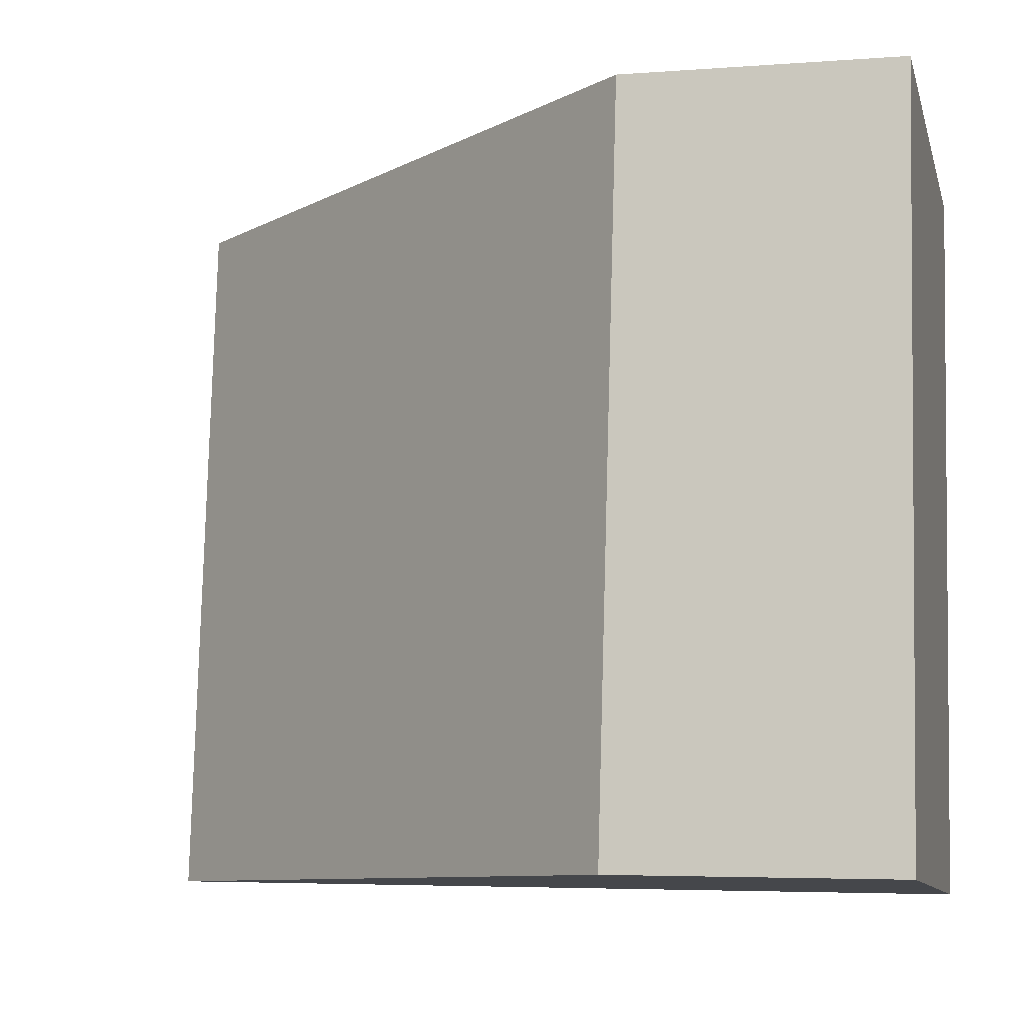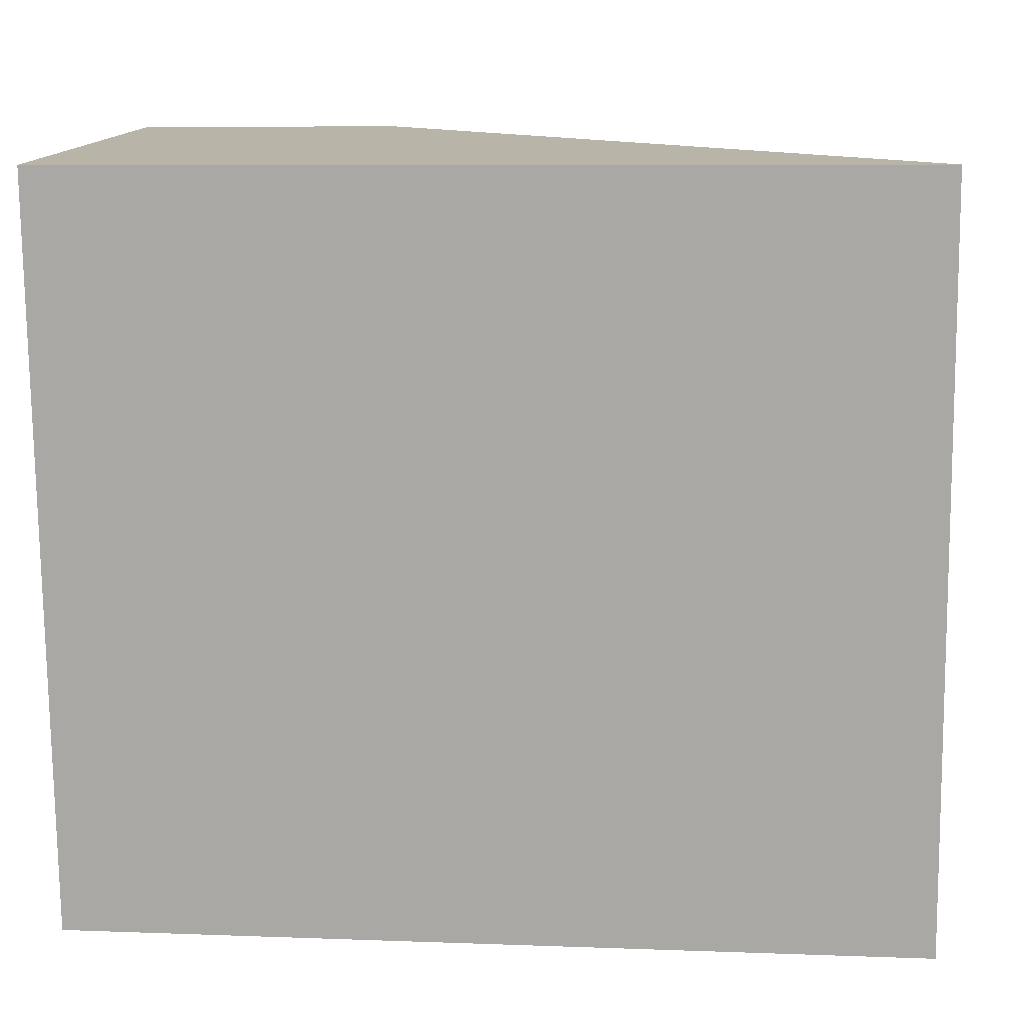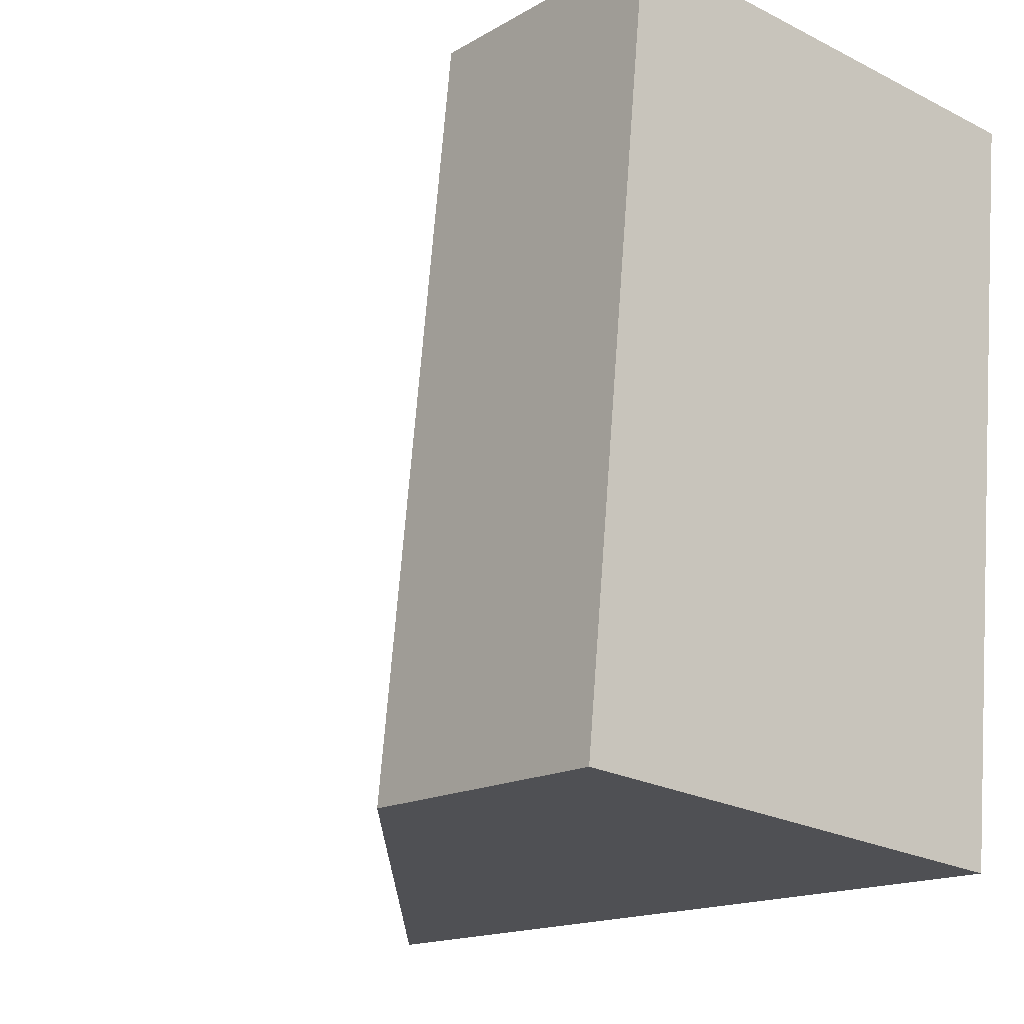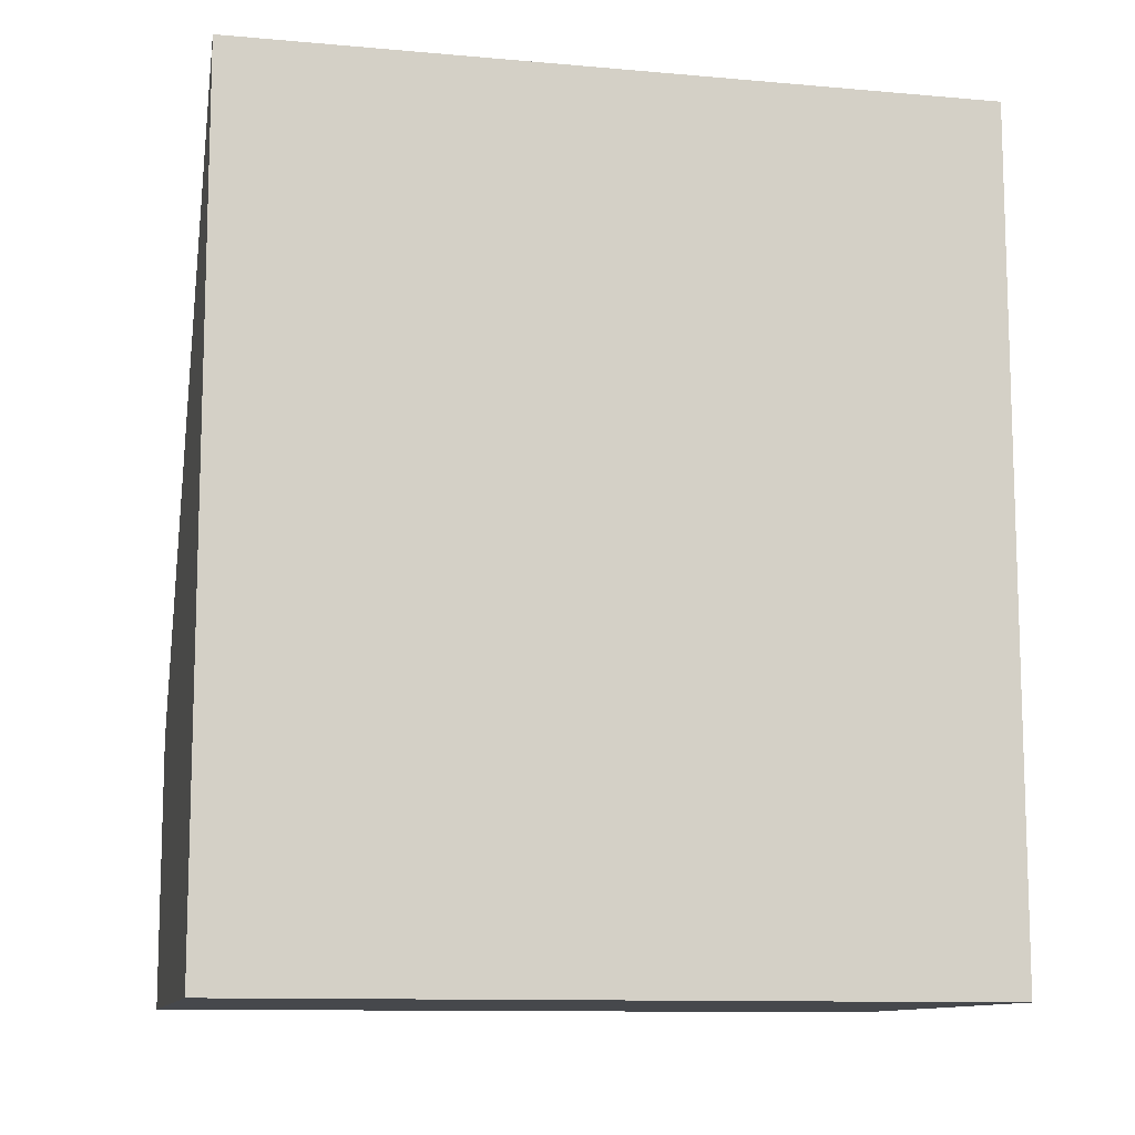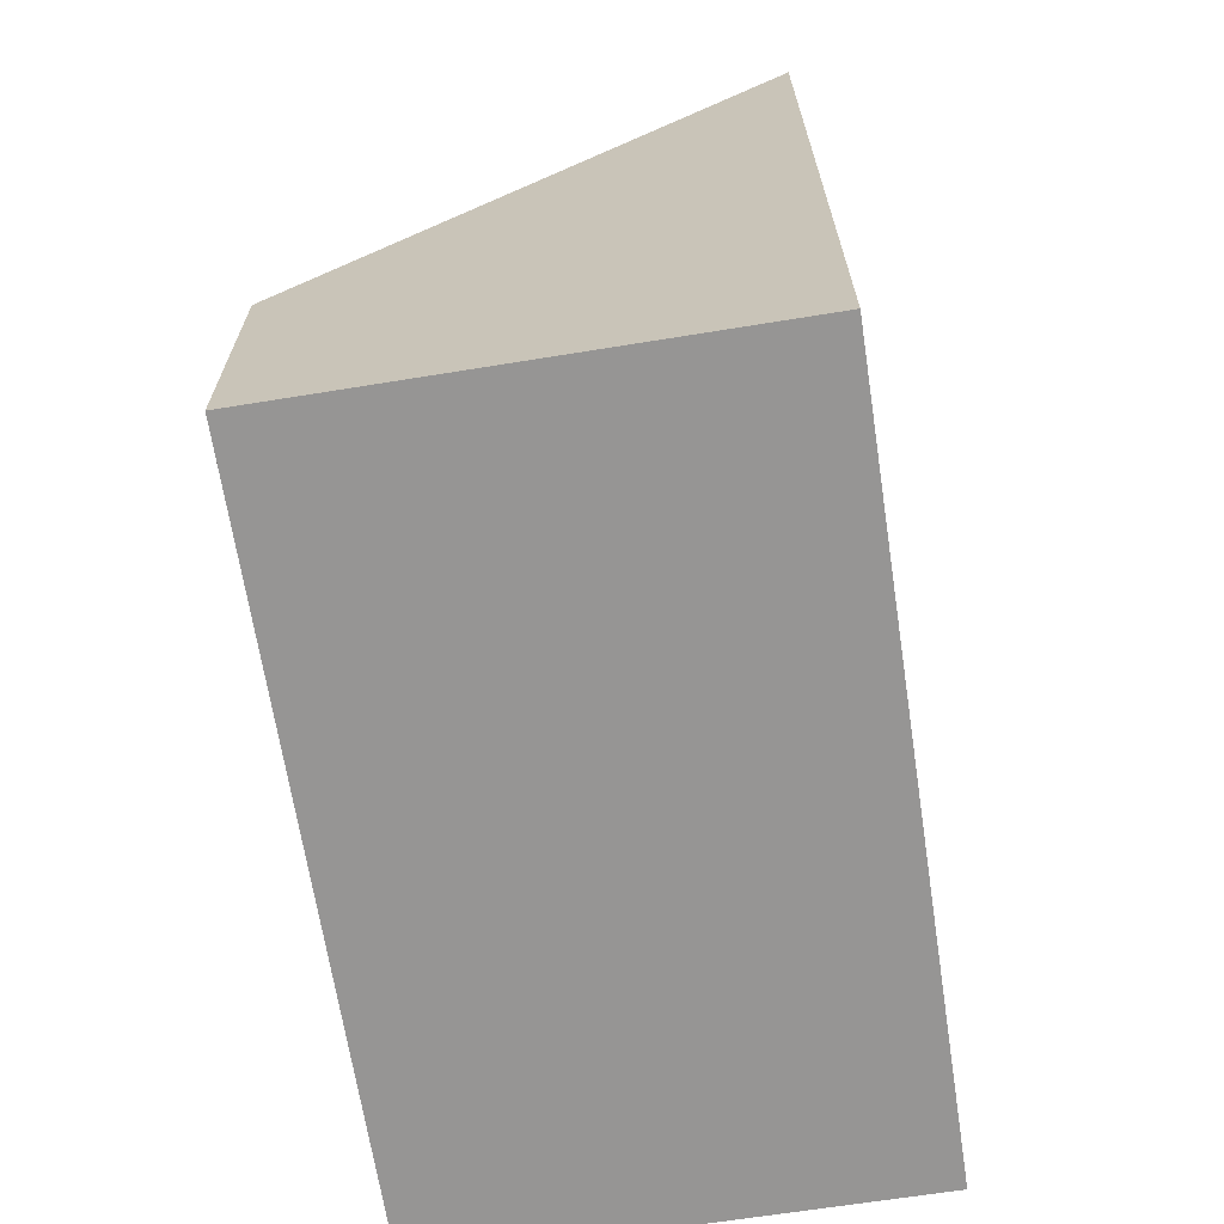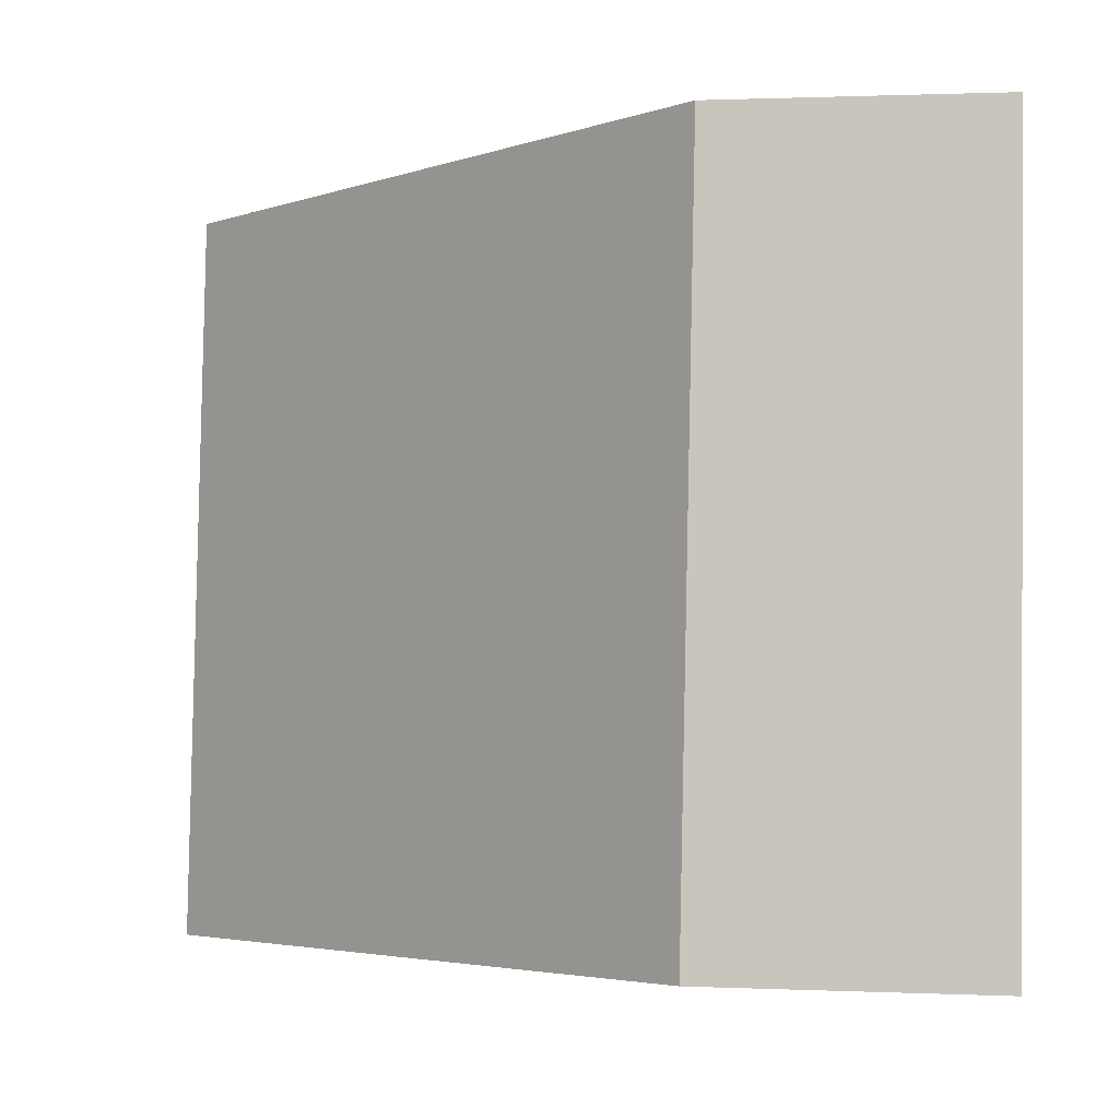
<metadata>
{"format":"obj","ext":"obj","renderer":"f3d","projection":"perspective","resolution":1024,"background":"white","views":[{"elev":-4.8,"azim":-76.3,"up":"+Z"},{"elev":7.9,"azim":96.0,"up":"+Z"},{"elev":-15.7,"azim":-39.6,"up":"+Z"},{"elev":-11.1,"azim":83.4,"up":"+Y"},{"elev":-67.6,"azim":14.5,"up":"+Y"},{"elev":1.0,"azim":-80.7,"up":"+Z"}]}
</metadata>
<code>
v  3.662 6.63 -0.358
v  0.563 2.145 5.802
v  4.257 6.63 5.46
v  0 2.181 1.335e-16
v  4.257 -3.343e-16 5.46
v  3.662 2.192e-17 -0.358
v  0 0 0
v  0.563 -3.553e-16 5.802
g defaultobject
f 1 2 3
f 2 1 4
f 5 1 3
f 1 5 6
f 6 4 1
f 4 6 7
f 7 2 4
f 2 7 8
f 2 5 3
f 5 2 8
f 8 6 5
f 6 8 7

</code>
